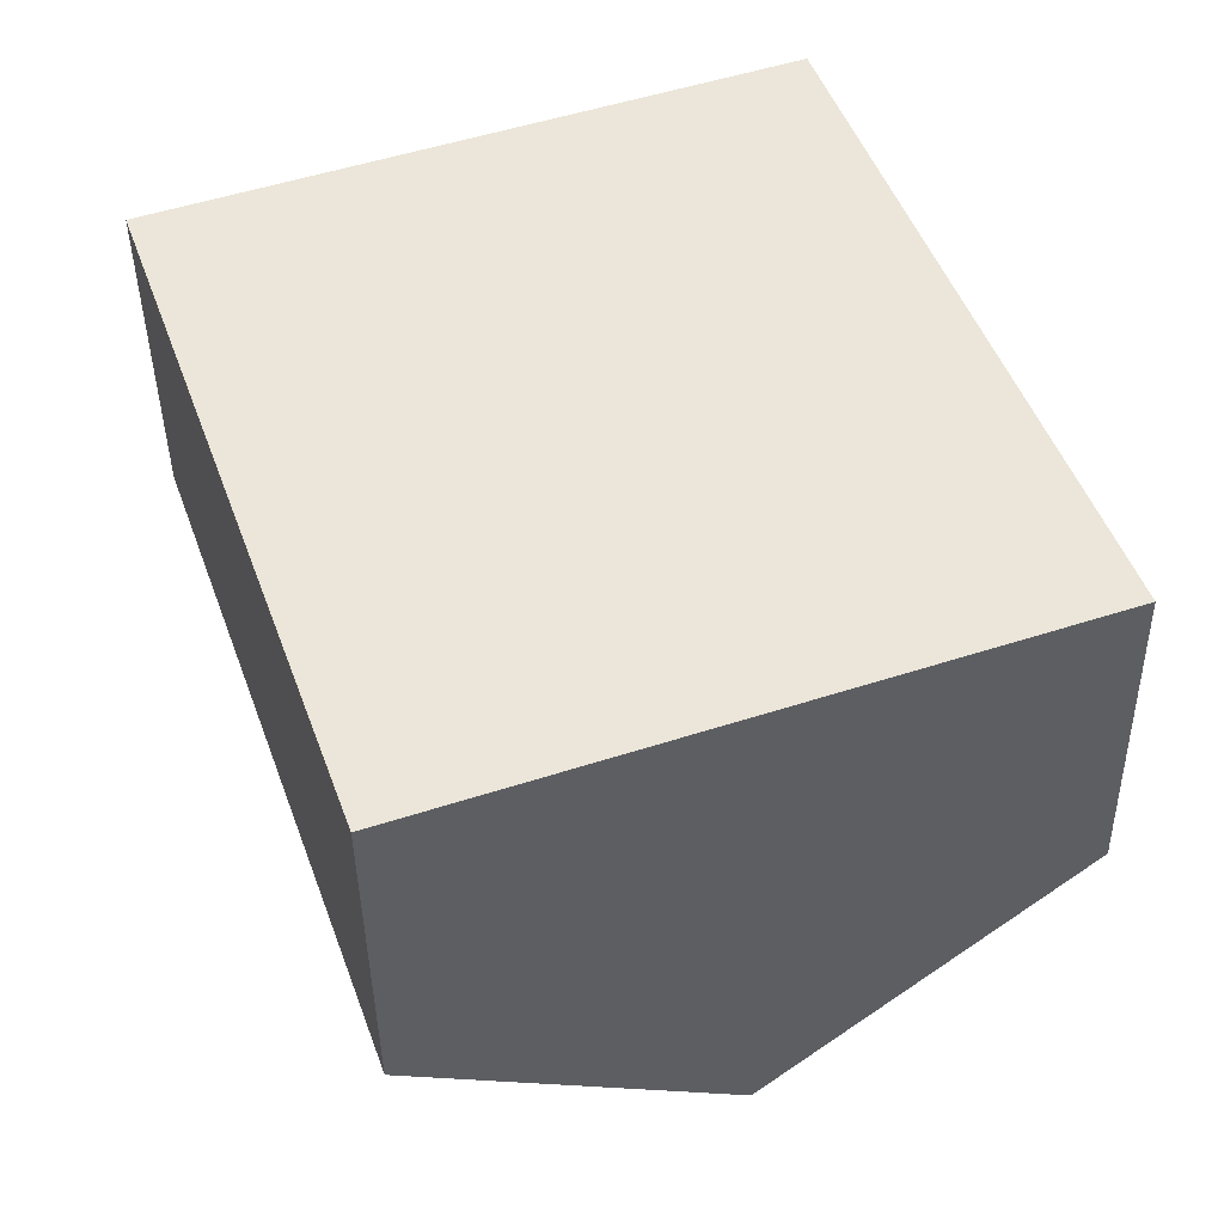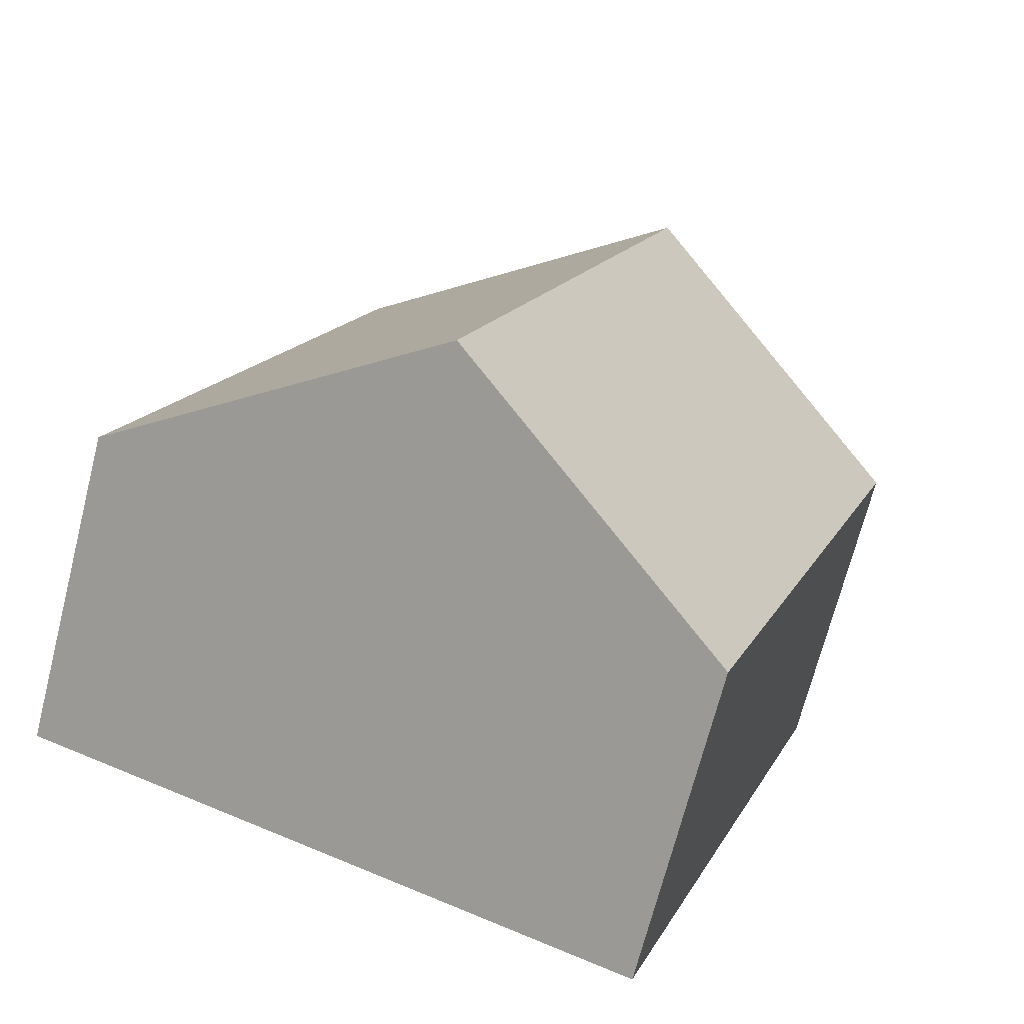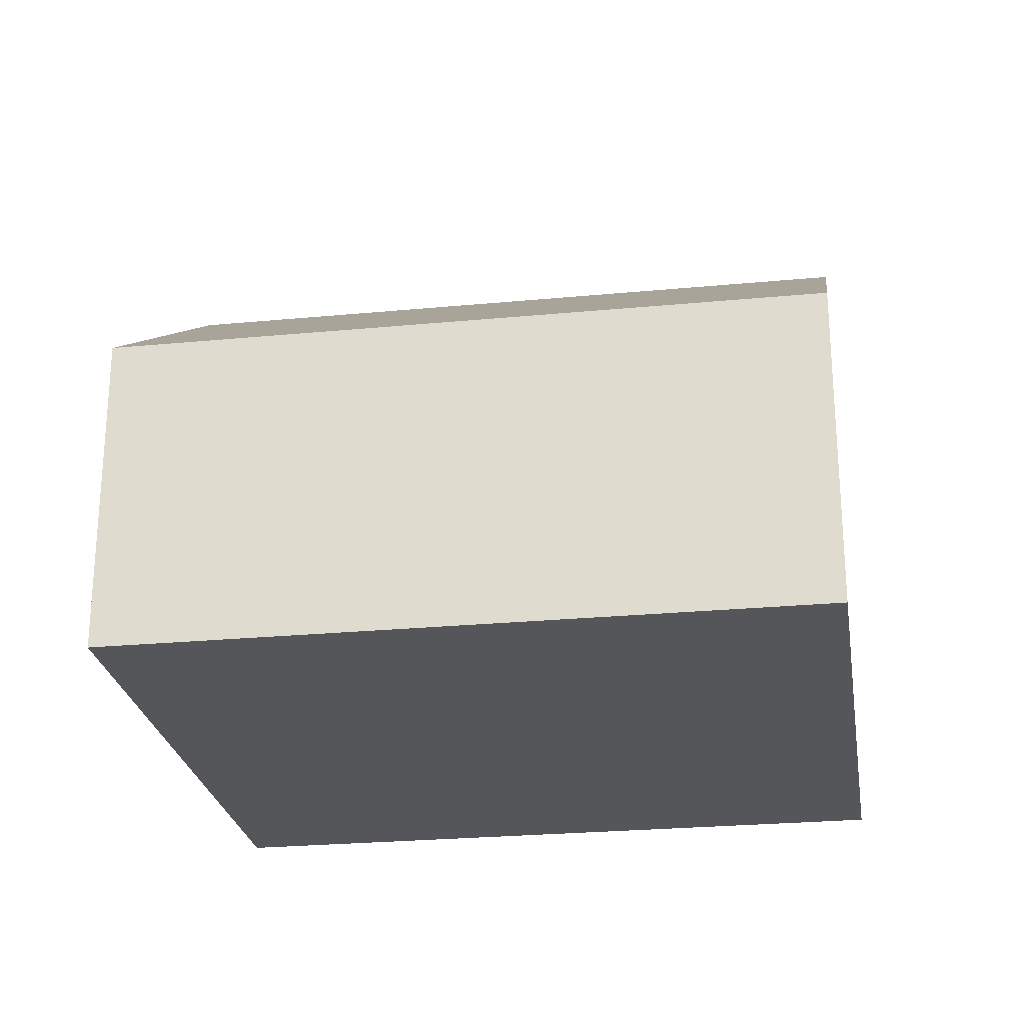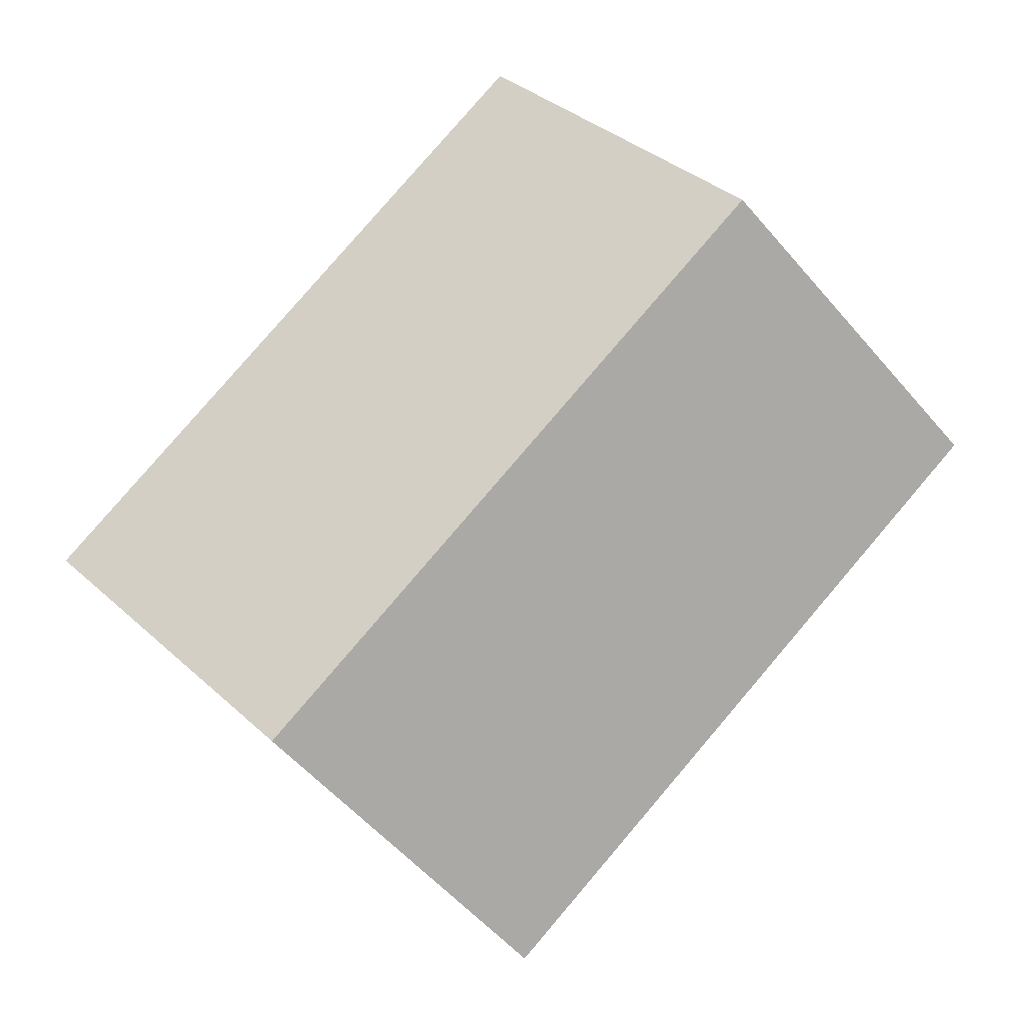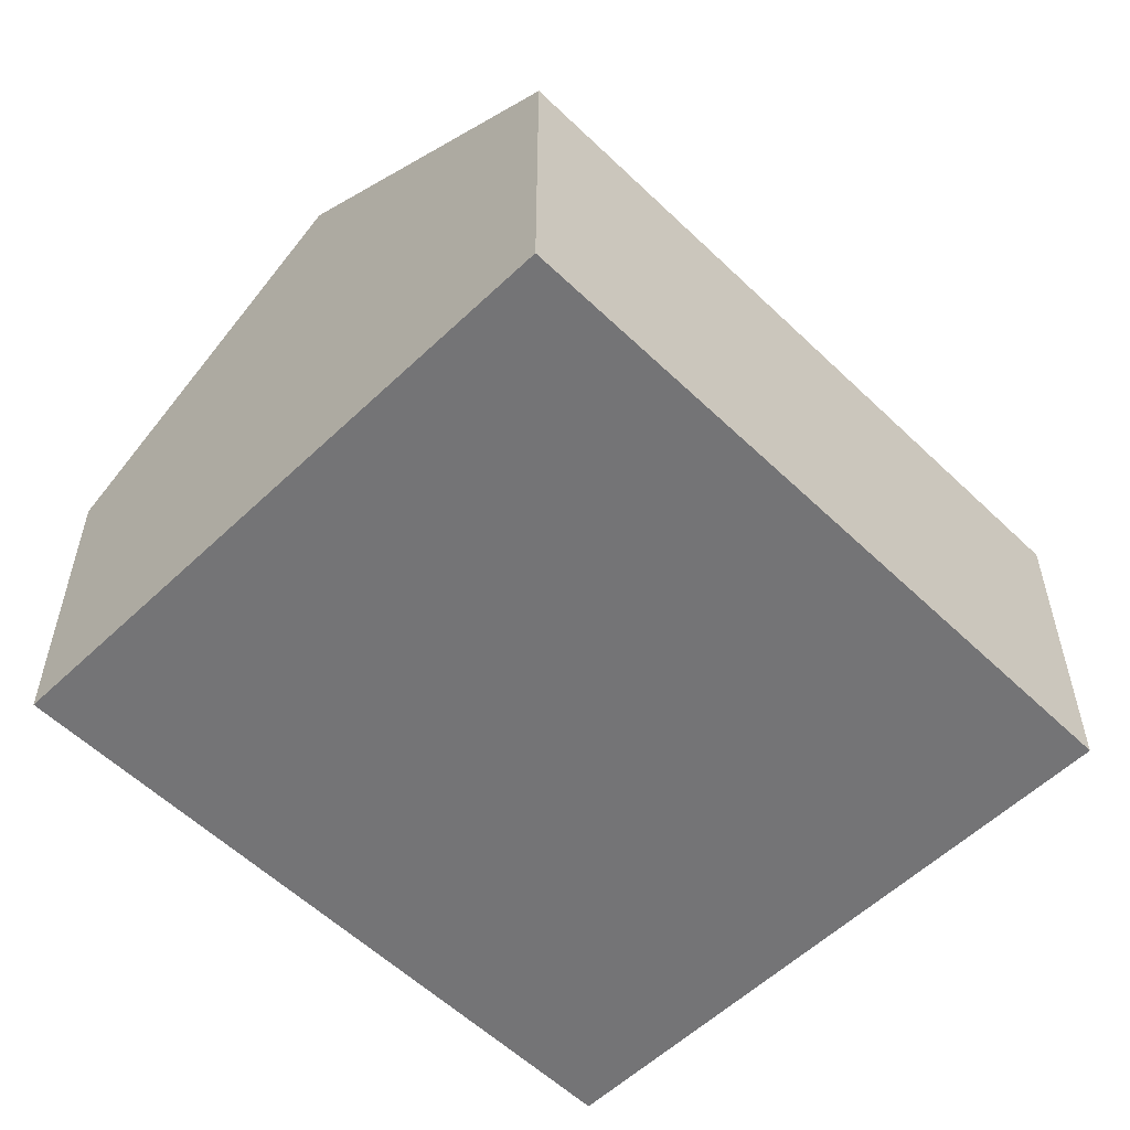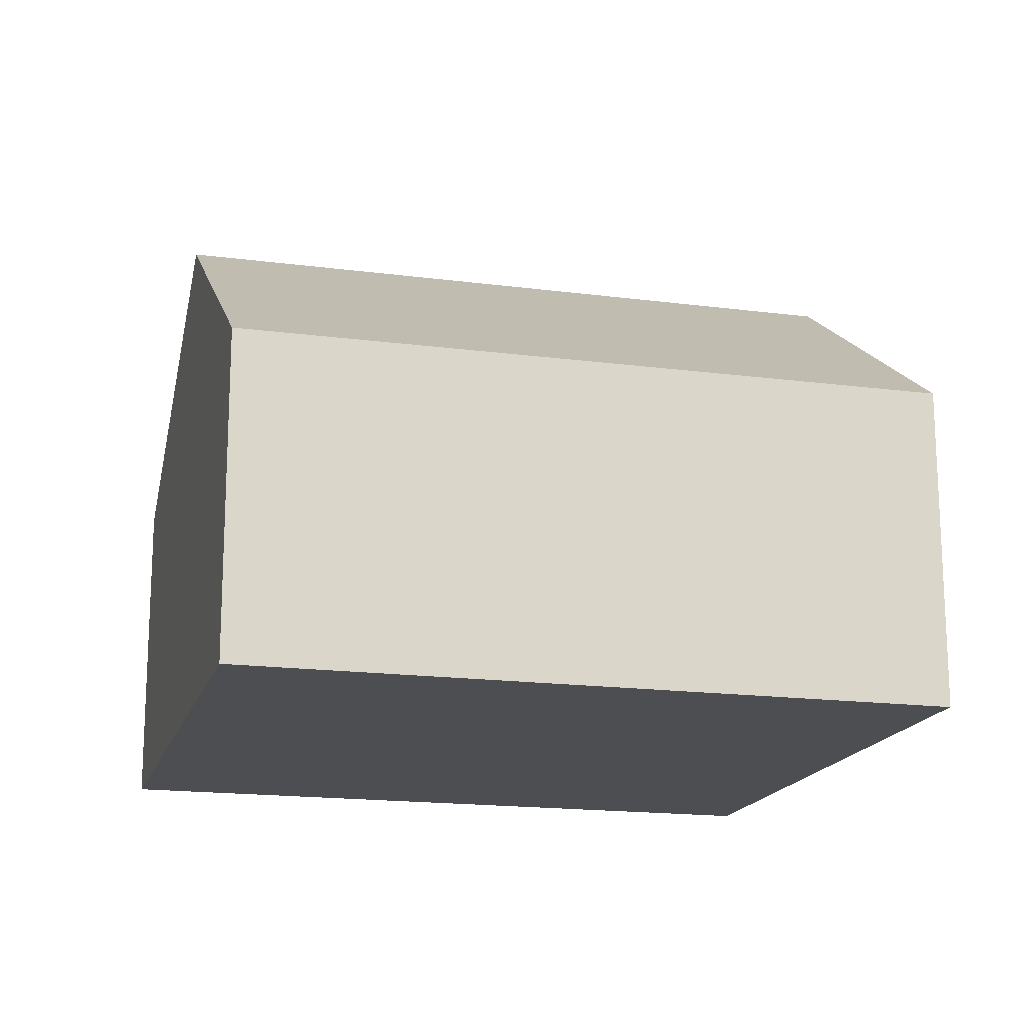
<metadata>
{"format":"obj","ext":"obj","renderer":"f3d","projection":"perspective","resolution":1024,"background":"white","views":[{"elev":-41.3,"azim":0.9,"up":"+Z"},{"elev":-69.8,"azim":165.7,"up":"+Z"},{"elev":-25.3,"azim":-100.7,"up":"+Y"},{"elev":80.0,"azim":-159.0,"up":"+Y"},{"elev":-56.3,"azim":-154.6,"up":"+Y"},{"elev":-17.1,"azim":-124.2,"up":"+Y"}]}
</metadata>
<code>
v  14.65 6.613 -2.104
v  6.183 10.87 2.184
v  12.37 6.613 4.369
v  15.56 6.613 -4.661
v  17.21 6.613 -9.352
v  11.03 10.87 -11.54
v  0 6.613 4.049e-16
v  4.849 6.613 -13.72
v  12.37 -2.675e-16 4.369
v  14.65 1.288e-16 -2.104
v  15.56 2.854e-16 -4.661
v  17.21 5.726e-16 -9.352
v  11.03 7.064e-16 -11.54
v  4.849 8.402e-16 -13.72
v  0 0 0
v  6.183 -1.337e-16 2.184
g defaultobject
f 1 2 3
f 2 1 4
f 2 4 5
f 2 5 6
f 7 6 8
f 6 7 2
f 9 1 3
f 1 9 10
f 1 10 4
f 4 10 5
f 5 10 11
f 5 11 12
f 12 6 5
f 6 12 8
f 8 12 13
f 8 13 14
f 14 7 8
f 7 14 15
f 7 3 2
f 3 7 9
f 9 7 16
f 16 7 15
f 11 13 12
f 13 11 10
f 13 10 9
f 13 9 14
f 14 9 16
f 14 16 15

</code>
